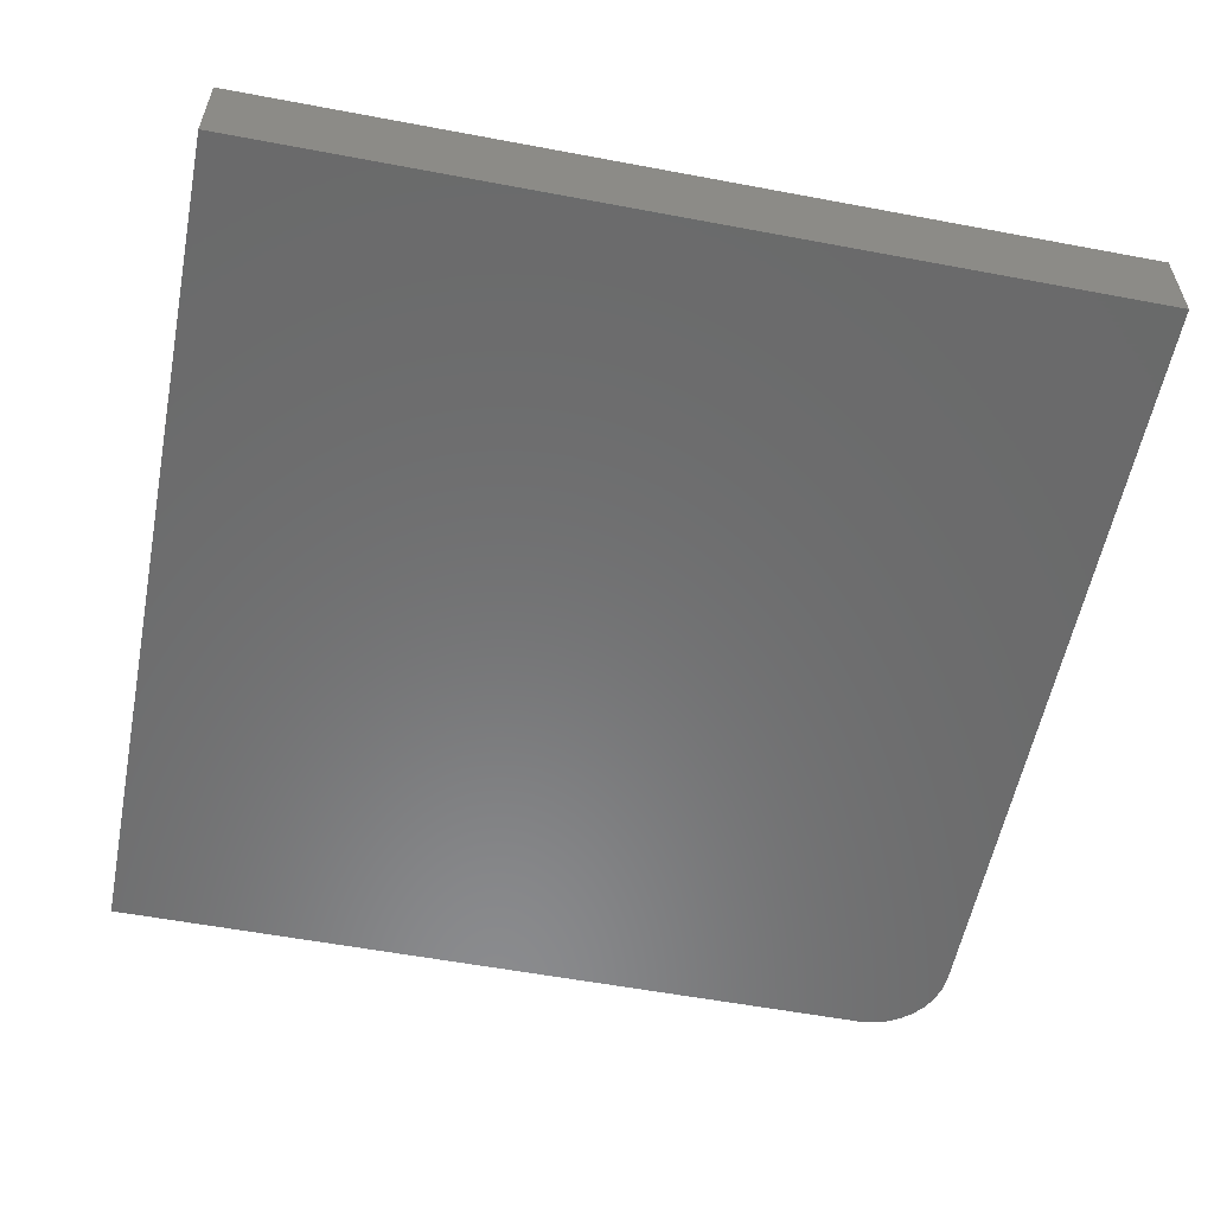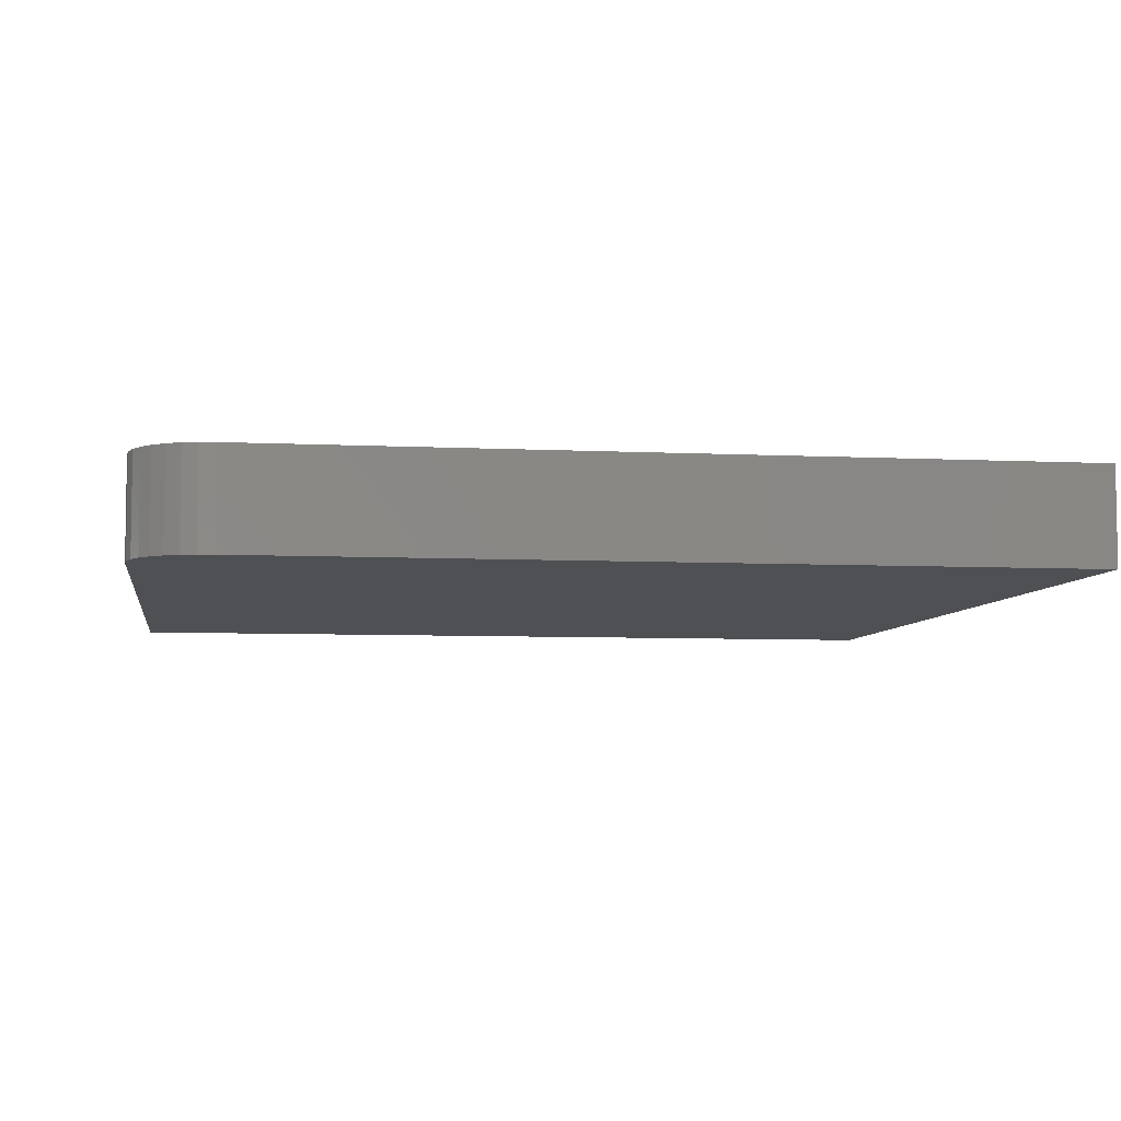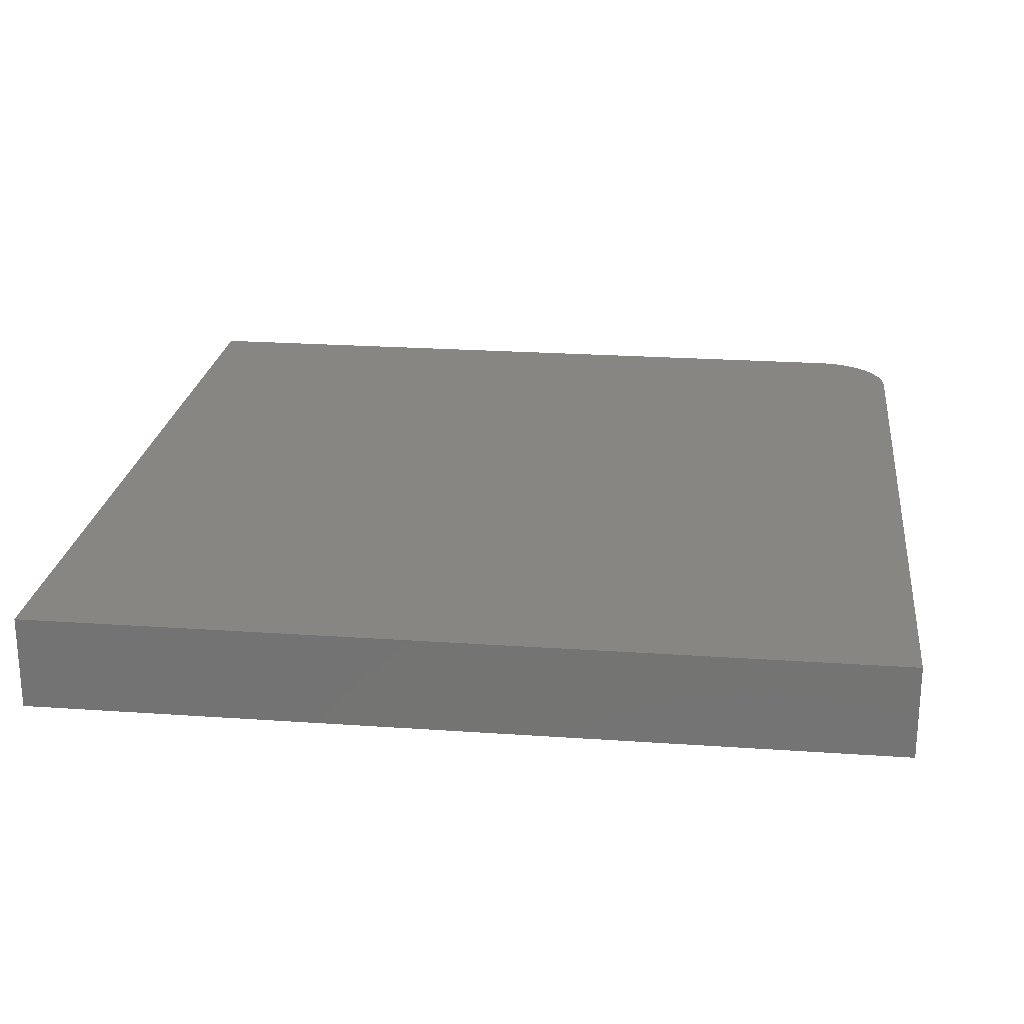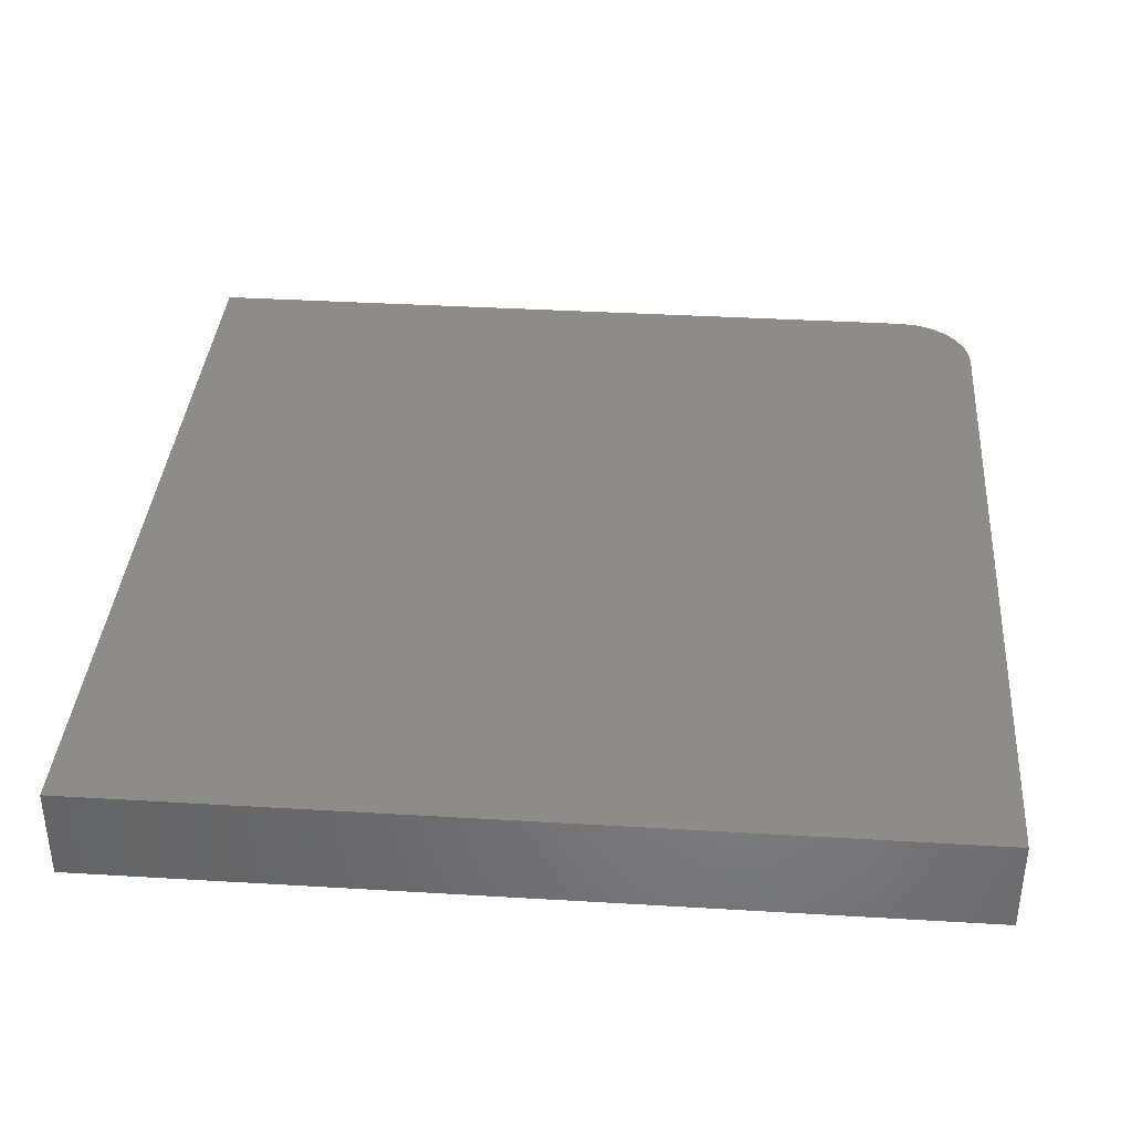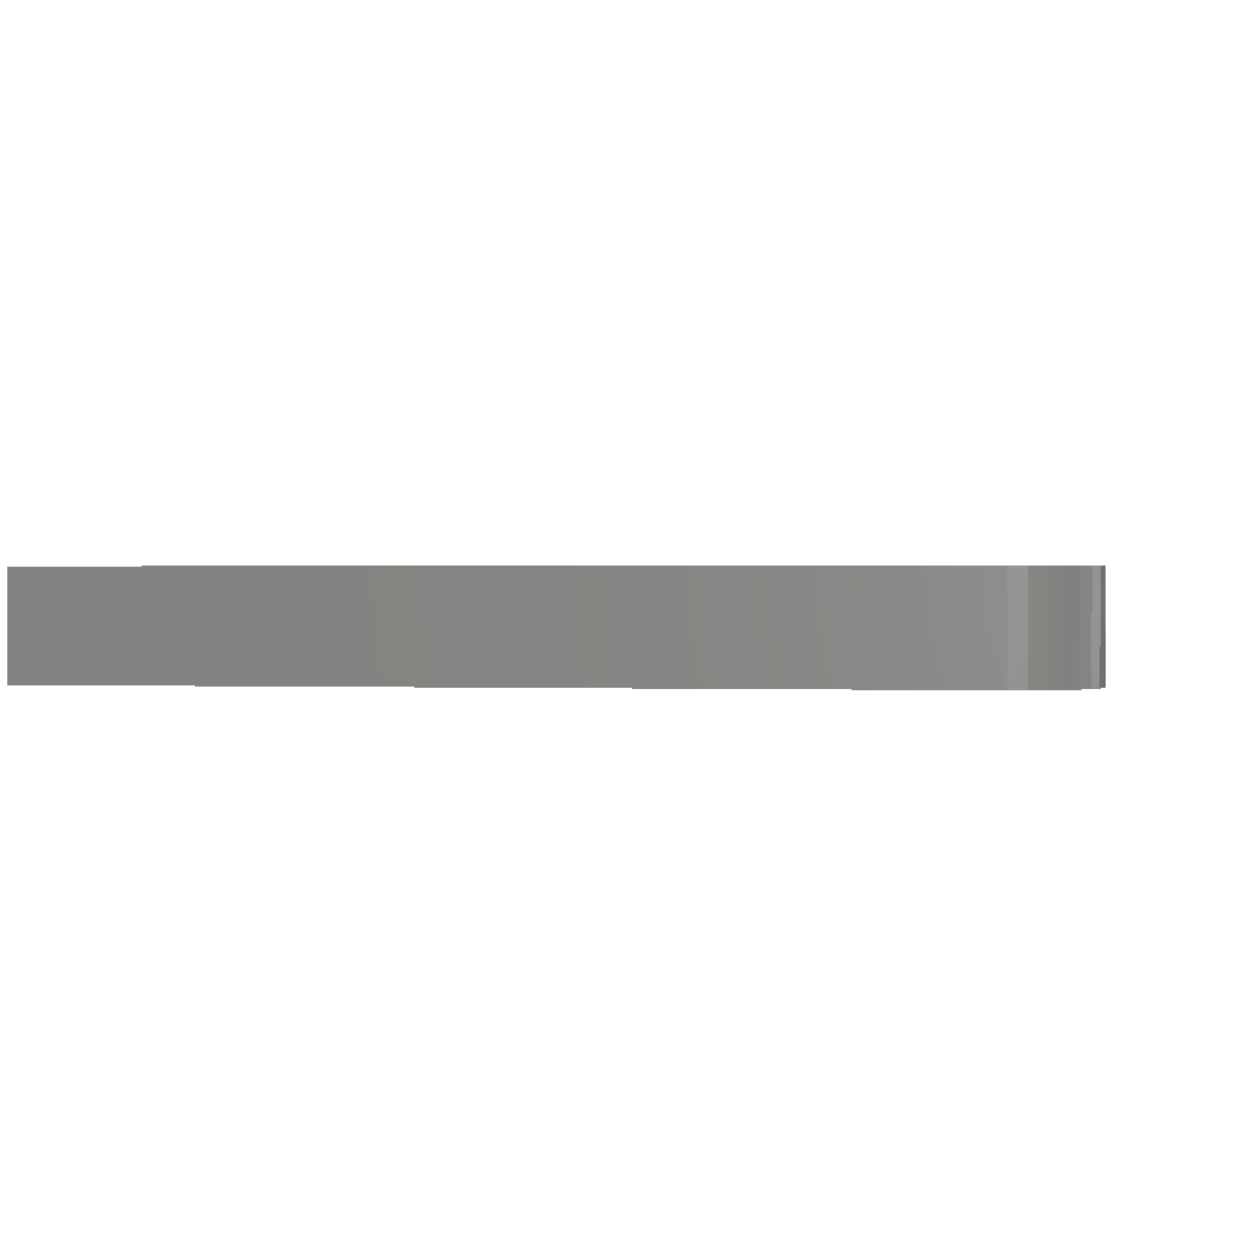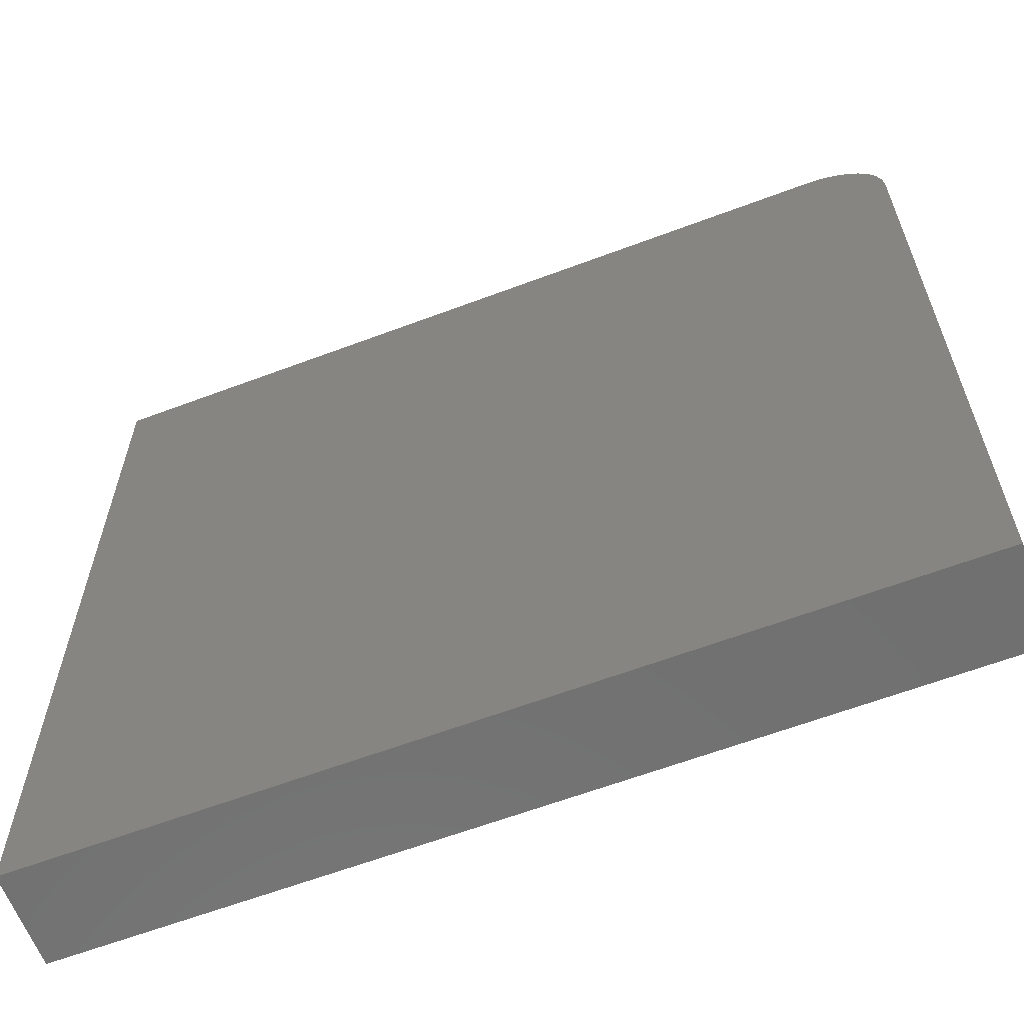
<metadata>
{"format":"stl","ext":"stl","renderer":"f3d","projection":"perspective","resolution":1024,"background":"white","views":[{"elev":-56.8,"azim":-11.1,"up":"+Z"},{"elev":-6.2,"azim":171.4,"up":"+Z"},{"elev":22.9,"azim":6.8,"up":"+Z"},{"elev":37.1,"azim":4.4,"up":"+Z"},{"elev":0.7,"azim":98.0,"up":"+Z"},{"elev":-62.5,"azim":20.9,"up":"+Y"}]}
</metadata>
<code>
# stl→obj: 24 verts, 44 faces
v -0.75 0.75 0.1641
v -0.75 -0.75 0.1641
v 0.75 -0.75 0.1641
v 0.75 0.6172 0.1641
v 0.7474 0.6431 0.1641
v 0.7399 0.668 0.1641
v 0.7276 0.691 0.1641
v 0.7111 0.7111 0.1641
v 0.691 0.7276 0.1641
v 0.668 0.7399 0.1641
v 0.6431 0.7474 0.1641
v 0.6172 0.75 0.1641
v -0.75 0.75 0
v 0.6172 0.75 0
v 0.6431 0.7474 0
v 0.668 0.7399 0
v 0.691 0.7276 0
v 0.7111 0.7111 0
v 0.7276 0.691 0
v 0.7399 0.668 0
v 0.7474 0.6431 0
v 0.75 0.6172 0
v 0.75 -0.75 0
v -0.75 -0.75 0
f 1 2 3
f 1 3 4
f 1 4 5
f 1 5 6
f 1 6 7
f 1 7 8
f 1 8 9
f 1 9 10
f 1 10 11
f 1 11 12
f 13 14 15
f 13 15 16
f 13 16 17
f 13 17 18
f 13 18 19
f 13 19 20
f 13 20 21
f 13 21 22
f 13 22 23
f 13 23 24
f 12 14 1
f 1 14 13
f 3 23 4
f 4 23 22
f 14 12 15
f 15 12 11
f 15 11 16
f 16 11 10
f 16 10 17
f 17 10 9
f 17 9 18
f 18 9 8
f 18 8 19
f 19 8 7
f 19 7 20
f 20 7 6
f 20 6 21
f 21 6 5
f 21 5 22
f 22 5 4
f 1 13 2
f 2 13 24
f 2 24 3
f 3 24 23

</code>
